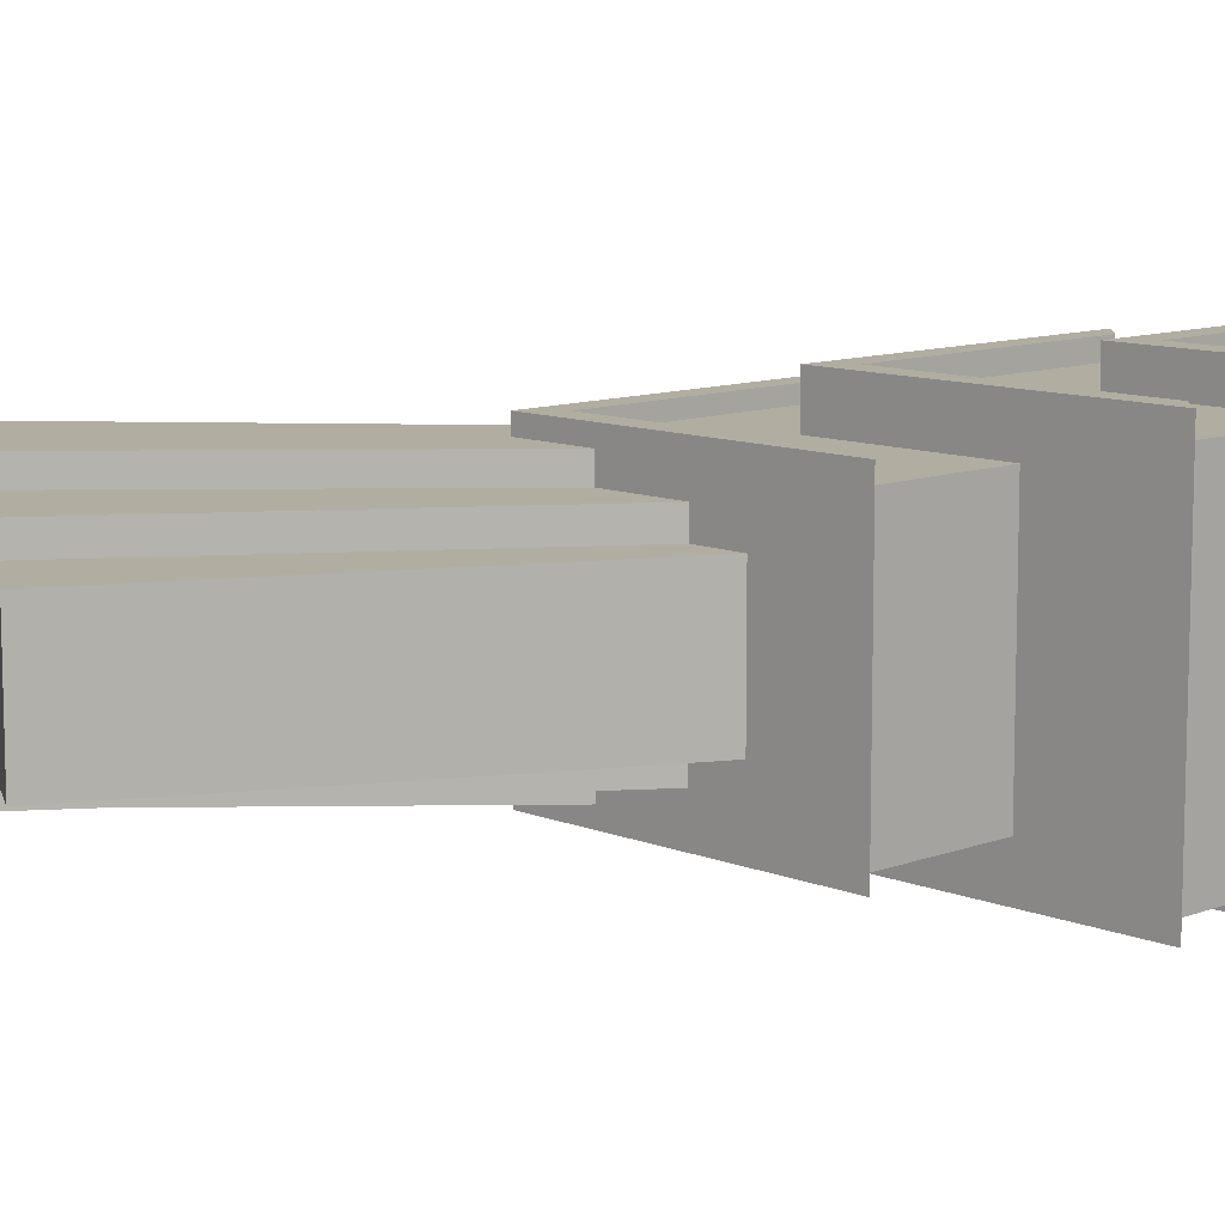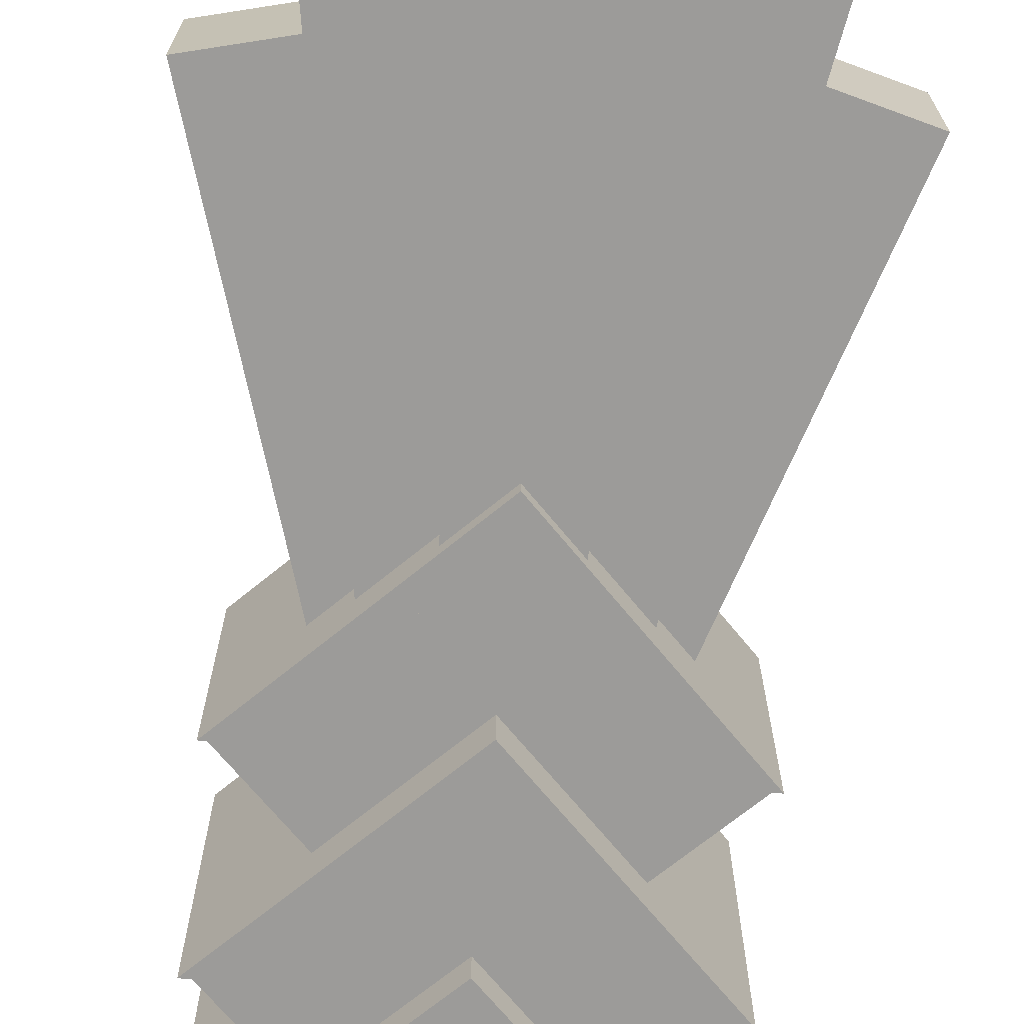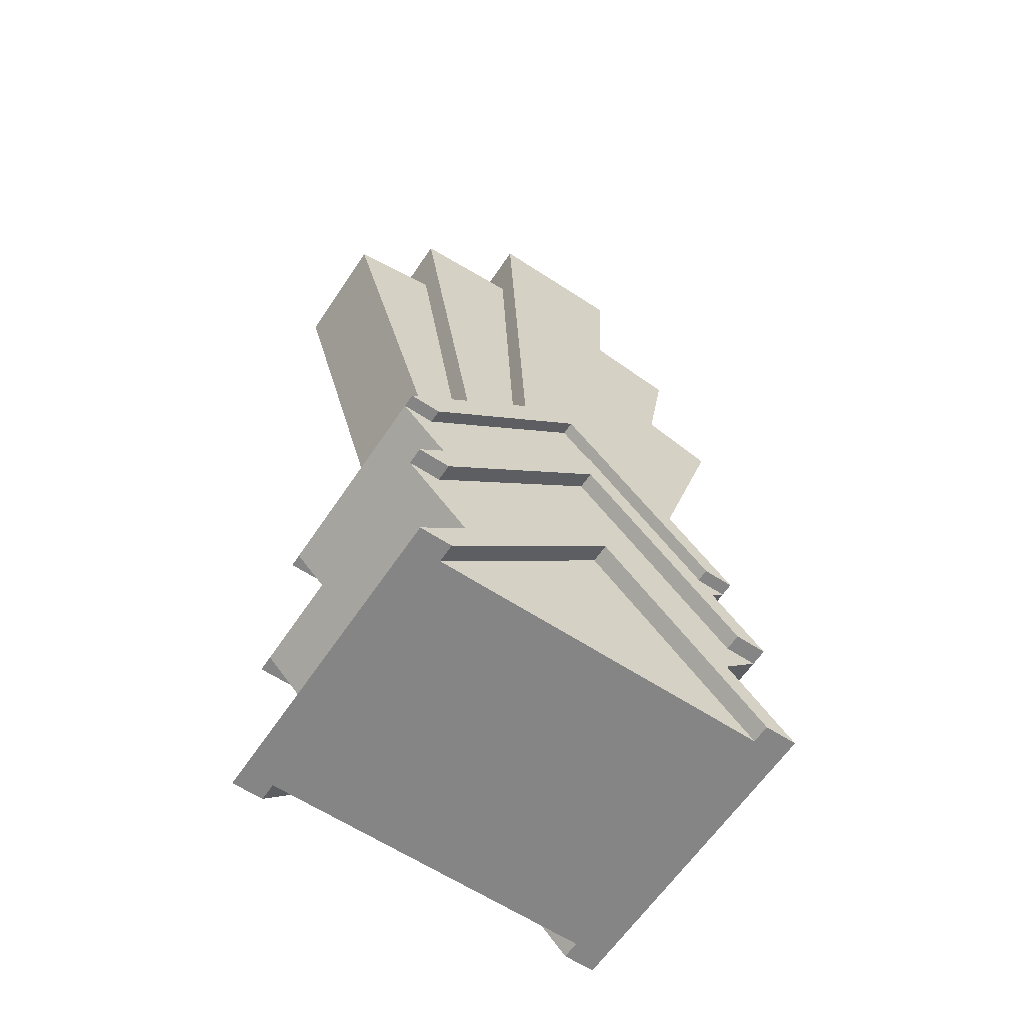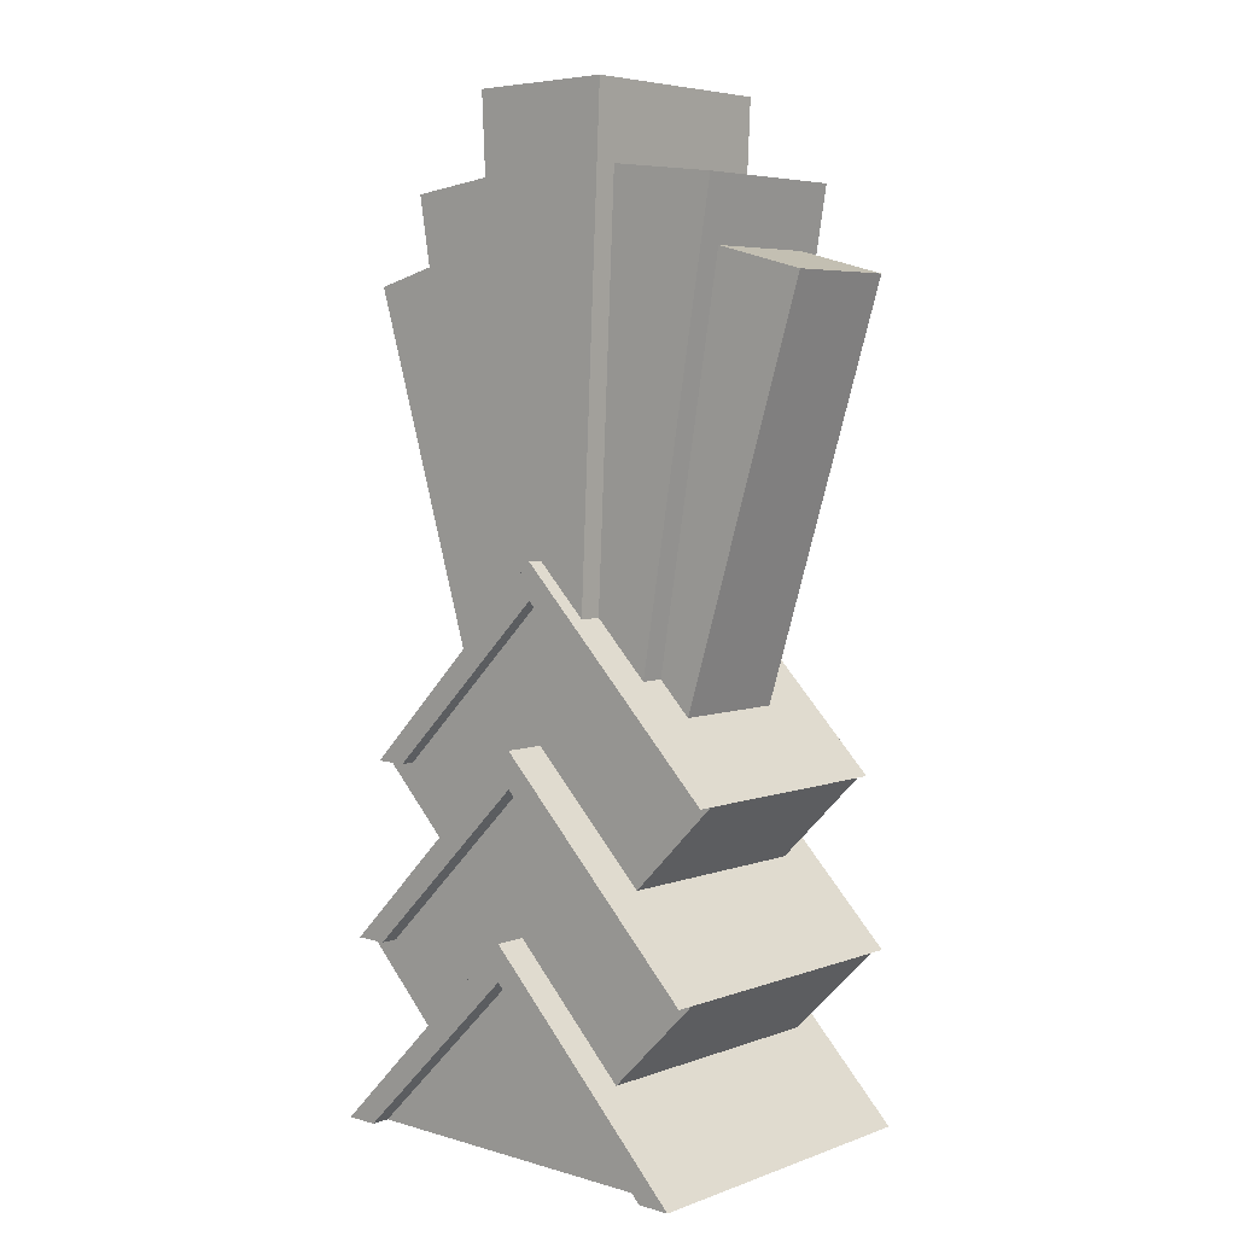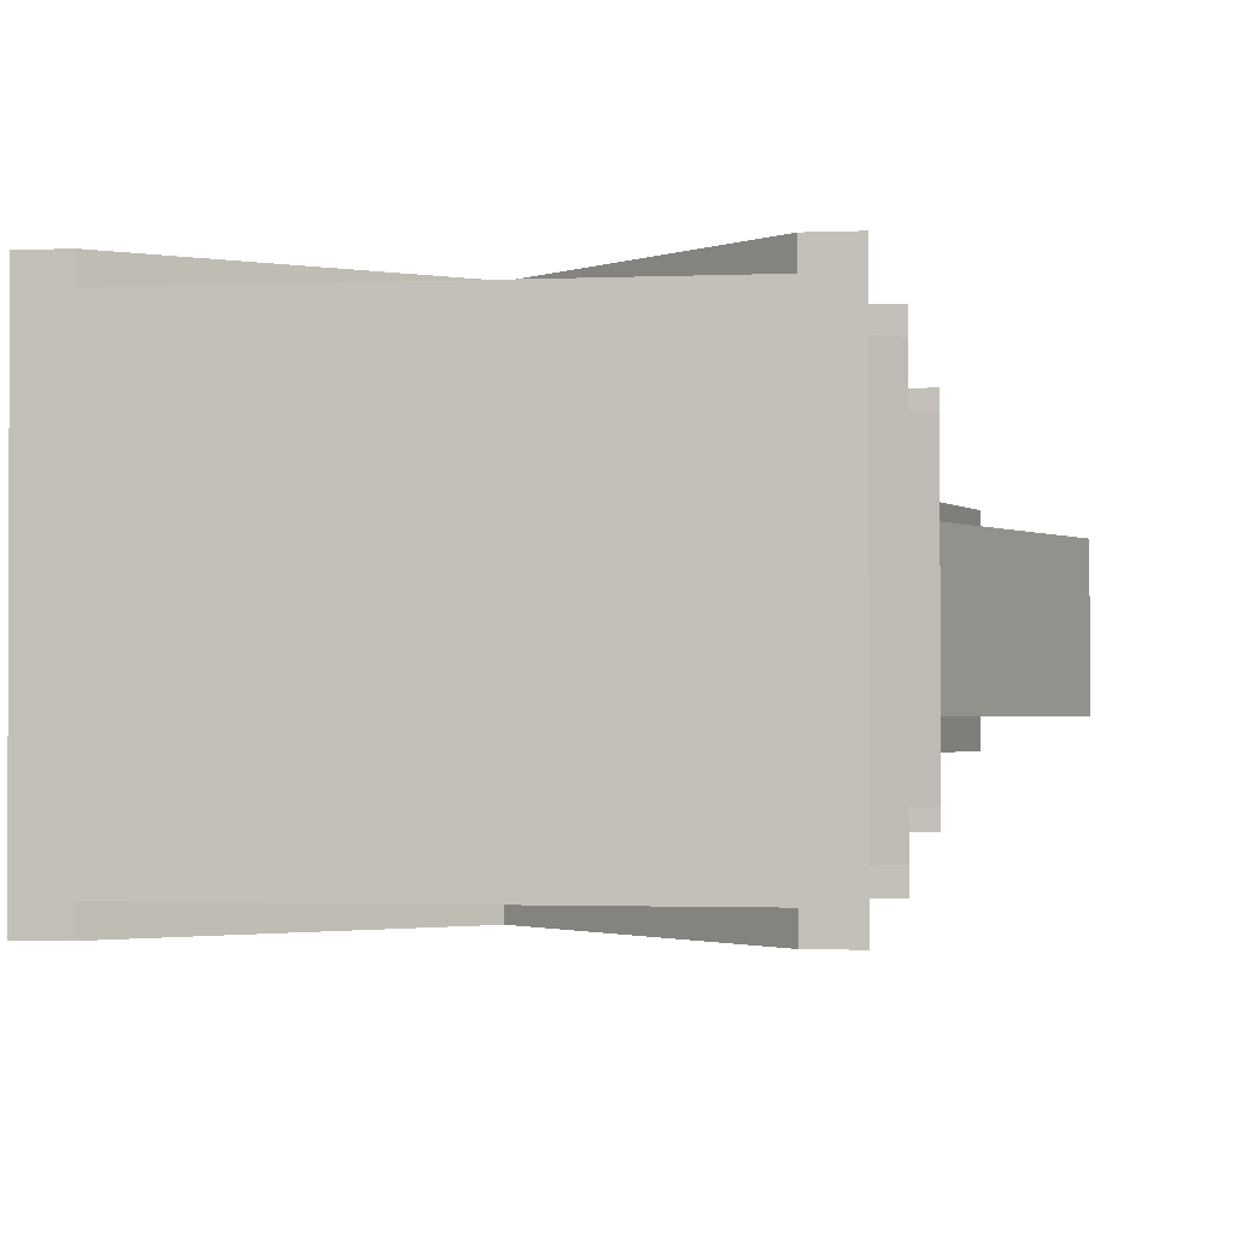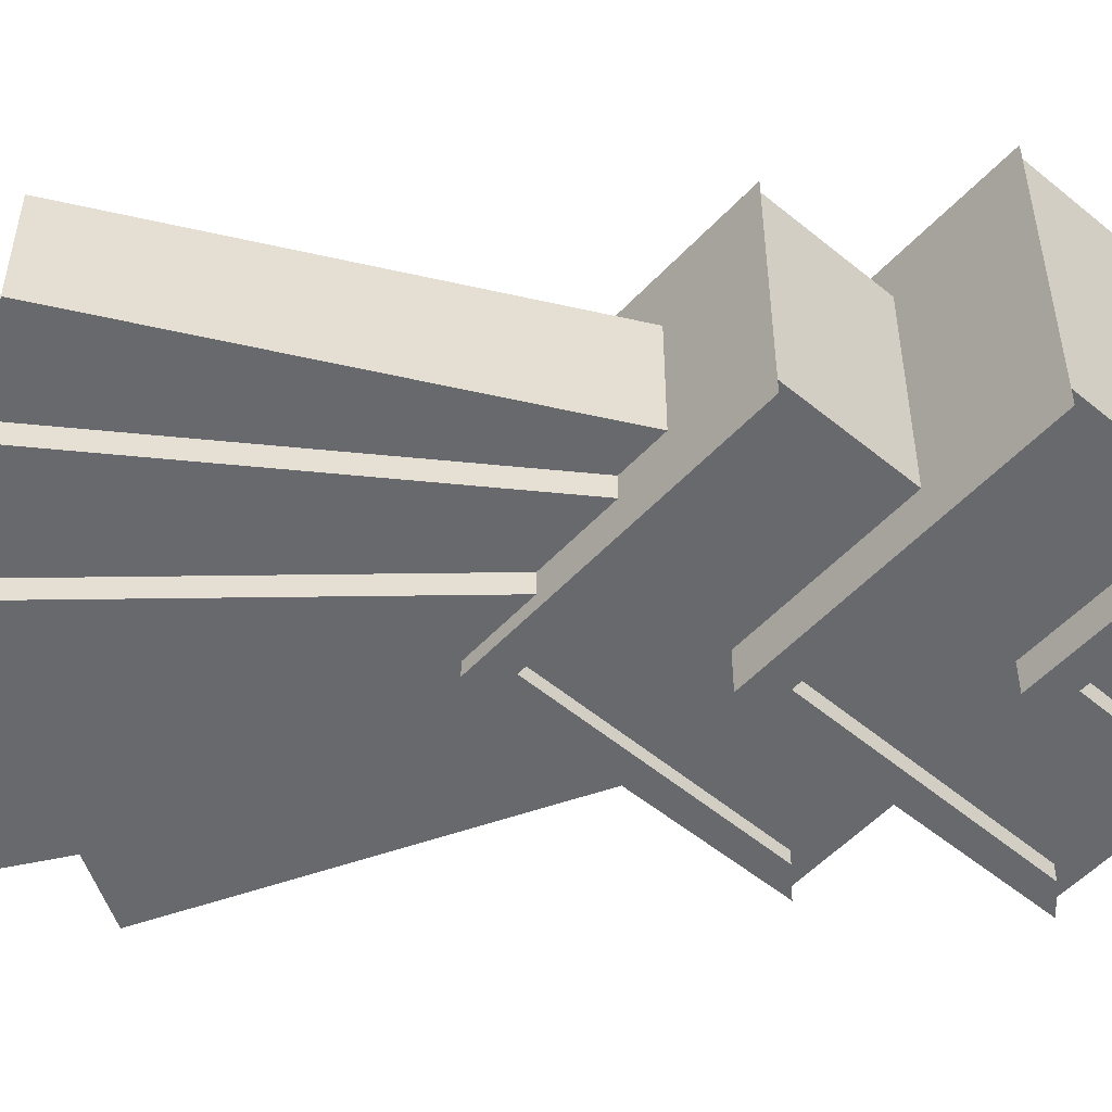
<metadata>
{"format":"obj","ext":"obj","renderer":"f3d","projection":"perspective","resolution":1024,"background":"white","views":[{"elev":10.3,"azim":-89.0,"up":"+Z"},{"elev":-69.7,"azim":174.3,"up":"+Z"},{"elev":-61.7,"azim":-33.7,"up":"+Y"},{"elev":5.4,"azim":42.0,"up":"+Y"},{"elev":-1.4,"azim":10.2,"up":"+Z"},{"elev":-52.8,"azim":-86.5,"up":"+Z"}]}
</metadata>
<code>
g default
v -0.3758 0.6579 0.1356
v 0 1.034 0.1356
v 0.3758 0.6579 0.1356
v 0 1.034 -0.2579
v 0.3758 0.6579 -0.2579
v -0.3758 0.6579 -0.2579
v 0.1879 0.47 0.1356
v -0.1879 0.47 0.1356
v -0.1879 0.47 -0.2579
v 0.1879 0.47 -0.2579
v 0 0.6579 0.1356
v 0 0.47 0.1356
v 0 0.6579 -0.2579
v 0 0.47 -0.2579
v -0.3159 0.6579 -0.2579
v 0 0.968 -0.2579
v 0.3159 0.6579 -0.2579
v 0.3159 0.6579 0.1356
v 0 0.968 0.1356
v -0.3159 0.6579 0.1356
v 0 1.034 -0.2836
v 0 0.968 -0.2836
v -0.3159 0.6579 -0.2836
v -0.3758 0.6579 -0.2836
v 0.3758 0.6579 -0.2836
v 0.3159 0.6579 -0.2836
v 0 1.034 0.1612
v 0 0.968 0.1612
v 0.3159 0.6579 0.1612
v 0.3758 0.6579 0.1612
v -0.3159 0.6579 0.1612
v -0.3758 0.6579 0.1612
g polySurface10 pCube20
f 2 3 5 4
f 6 1 2 4
f 18 19 11
f 15 16 13
f 11 12 7 3 18
f 6 9 8 1
f 6 15 13 14 9
f 7 10 5 3
f 19 20 11
f 1 8 12 11 20
f 16 17 13
f 14 13 17 5 10
f 21 22 23 24
f 21 25 26 22
f 27 28 29 30
f 32 31 28 27
f 16 15 23 22
f 15 6 24 23
f 6 4 21 24
f 4 5 25 21
f 5 17 26 25
f 17 16 22 26
f 19 18 29 28
f 18 3 30 29
f 3 2 27 30
f 1 20 31 32
f 20 19 28 31
f 2 1 32 27
g default
v -0.009415 0.6984 0.09093
v 0.1654 0.6771 0.09093
v 0.06494 1.697 0.09093
v 0.3329 1.664 0.09093
v 0.01097 0.5962 0.04679
v 0.1814 0.5519 0.04679
v 0.2173 1.576 0.04679
v 0.4785 1.508 0.04679
v -0.08805 0.8265 0.1327
v 0.08805 0.8265 0.1327
v -0.135 1.827 0.1327
v 0.135 1.827 0.1327
v -0.1649 0.6771 0.09093
v 0.009868 0.6984 0.09093
v -0.3324 1.664 0.09093
v -0.06449 1.697 0.09093
v -0.1814 0.5519 0.04679
v -0.01094 0.5962 0.04679
v -0.4785 1.508 0.04679
v -0.2172 1.576 0.04679
v 0.08808 0.8265 -0.2551
v -0.08802 0.8265 -0.2551
v 0.135 1.827 -0.2551
v -0.1349 1.827 -0.2551
v -0.01094 0.5962 -0.1692
v -0.1814 0.5519 -0.1692
v -0.2172 1.576 -0.1692
v -0.4785 1.508 -0.1692
v 0.009447 0.6984 -0.2133
v -0.1654 0.6771 -0.2133
v -0.06491 1.697 -0.2133
v -0.3329 1.664 -0.2133
v 0.165 0.6771 -0.2133
v -0.009836 0.6984 -0.2133
v 0.3325 1.664 -0.2133
v 0.06452 1.697 -0.2133
v 0.1814 0.5519 -0.1692
v 0.01097 0.5962 -0.1692
v 0.4785 1.508 -0.1692
v 0.2173 1.576 -0.1692
g pCube21
f 33 34 36 35
f 37 38 40 39
f 41 42 44 43
f 45 46 48 47
f 49 50 52 51
f 53 54 56 55
f 57 58 60 59
f 61 62 64 63
f 65 66 68 67
f 69 70 72 71
f 44 42 53 55
f 41 43 56 54
f 45 47 64 62
f 49 51 60 58
f 36 34 65 67
f 40 38 69 71
f 43 44 55 56
f 47 48 63 64
f 51 52 59 60
f 35 36 67 68
f 39 40 71 72
g default
v -0.3758 0.02023 0.2046
v 0 0.396 0.2046
v 0.3758 0.02023 0.2046
v 0 0.396 -0.3269
v 0.3758 0.02023 -0.3269
v -0.3758 0.02023 -0.3269
v 0 0.02023 0.2046
v 0 0.02023 -0.3269
v -0.3159 0.02023 -0.3269
v 0 0.3303 -0.3269
v 0.3159 0.02023 -0.3269
v 0.3159 0.02023 0.2046
v 0 0.3303 0.2046
v -0.3159 0.02023 0.2046
v 0 0.396 -0.3615
v 0 0.3303 -0.3615
v -0.3159 0.02023 -0.3615
v -0.3758 0.02023 -0.3615
v 0.3758 0.02023 -0.3615
v 0.3159 0.02023 -0.3615
v 0 0.396 0.2391
v 0 0.3303 0.2391
v 0.3159 0.02023 0.2391
v 0.3758 0.02023 0.2391
v -0.3159 0.02023 0.2391
v -0.3758 0.02023 0.2391
g pCube20 polySurface12
f 74 75 77 76
f 78 73 74 76
f 84 85 79
f 81 82 80
f 85 86 79
f 82 83 80
f 87 88 89 90
f 87 91 92 88
f 93 94 95 96
f 98 97 94 93
f 82 81 89 88
f 81 78 90 89
f 78 76 87 90
f 76 77 91 87
f 77 83 92 91
f 83 82 88 92
f 85 84 95 94
f 84 75 96 95
f 75 74 93 96
f 73 86 97 98
f 86 85 94 97
f 74 73 98 93
f 80 83 84 79
f 79 86 81 80
f 78 81 86 73
f 75 84 83 77
g default
v -0.3758 0.344 0.181
v 0 0.7198 0.181
v 0.3758 0.344 0.181
v 0 0.7198 -0.3033
v 0.3758 0.344 -0.3033
v -0.3758 0.344 -0.3033
v 0.1879 0.1561 0.181
v -0.1879 0.1561 0.181
v -0.1879 0.1561 -0.3033
v 0.1879 0.1561 -0.3033
v 0 0.344 0.181
v 0 0.1561 0.181
v 0 0.344 -0.3033
v 0 0.1561 -0.3033
v -0.3159 0.344 -0.3033
v 0 0.6541 -0.3033
v 0.3159 0.344 -0.3033
v 0.3159 0.344 0.181
v 0 0.6541 0.181
v -0.3159 0.344 0.181
v 0 0.7198 -0.3348
v 0 0.6541 -0.3348
v -0.3159 0.344 -0.3348
v -0.3758 0.344 -0.3348
v 0.3758 0.344 -0.3348
v 0.3159 0.344 -0.3348
v 0 0.7198 0.2125
v 0 0.6541 0.2125
v 0.3159 0.344 0.2125
v 0.3758 0.344 0.2125
v -0.3159 0.344 0.2125
v -0.3758 0.344 0.2125
g pCube20 polySurface11
f 100 101 103 102
f 104 99 100 102
f 116 117 109
f 113 114 111
f 109 110 105 101 116
f 104 107 106 99
f 104 113 111 112 107
f 105 108 103 101
f 117 118 109
f 99 106 110 109 118
f 114 115 111
f 112 111 115 103 108
f 119 120 121 122
f 119 123 124 120
f 125 126 127 128
f 130 129 126 125
f 114 113 121 120
f 113 104 122 121
f 104 102 119 122
f 102 103 123 119
f 103 115 124 123
f 115 114 120 124
f 117 116 127 126
f 116 101 128 127
f 101 100 125 128
f 99 118 129 130
f 118 117 126 129
f 100 99 130 125

</code>
